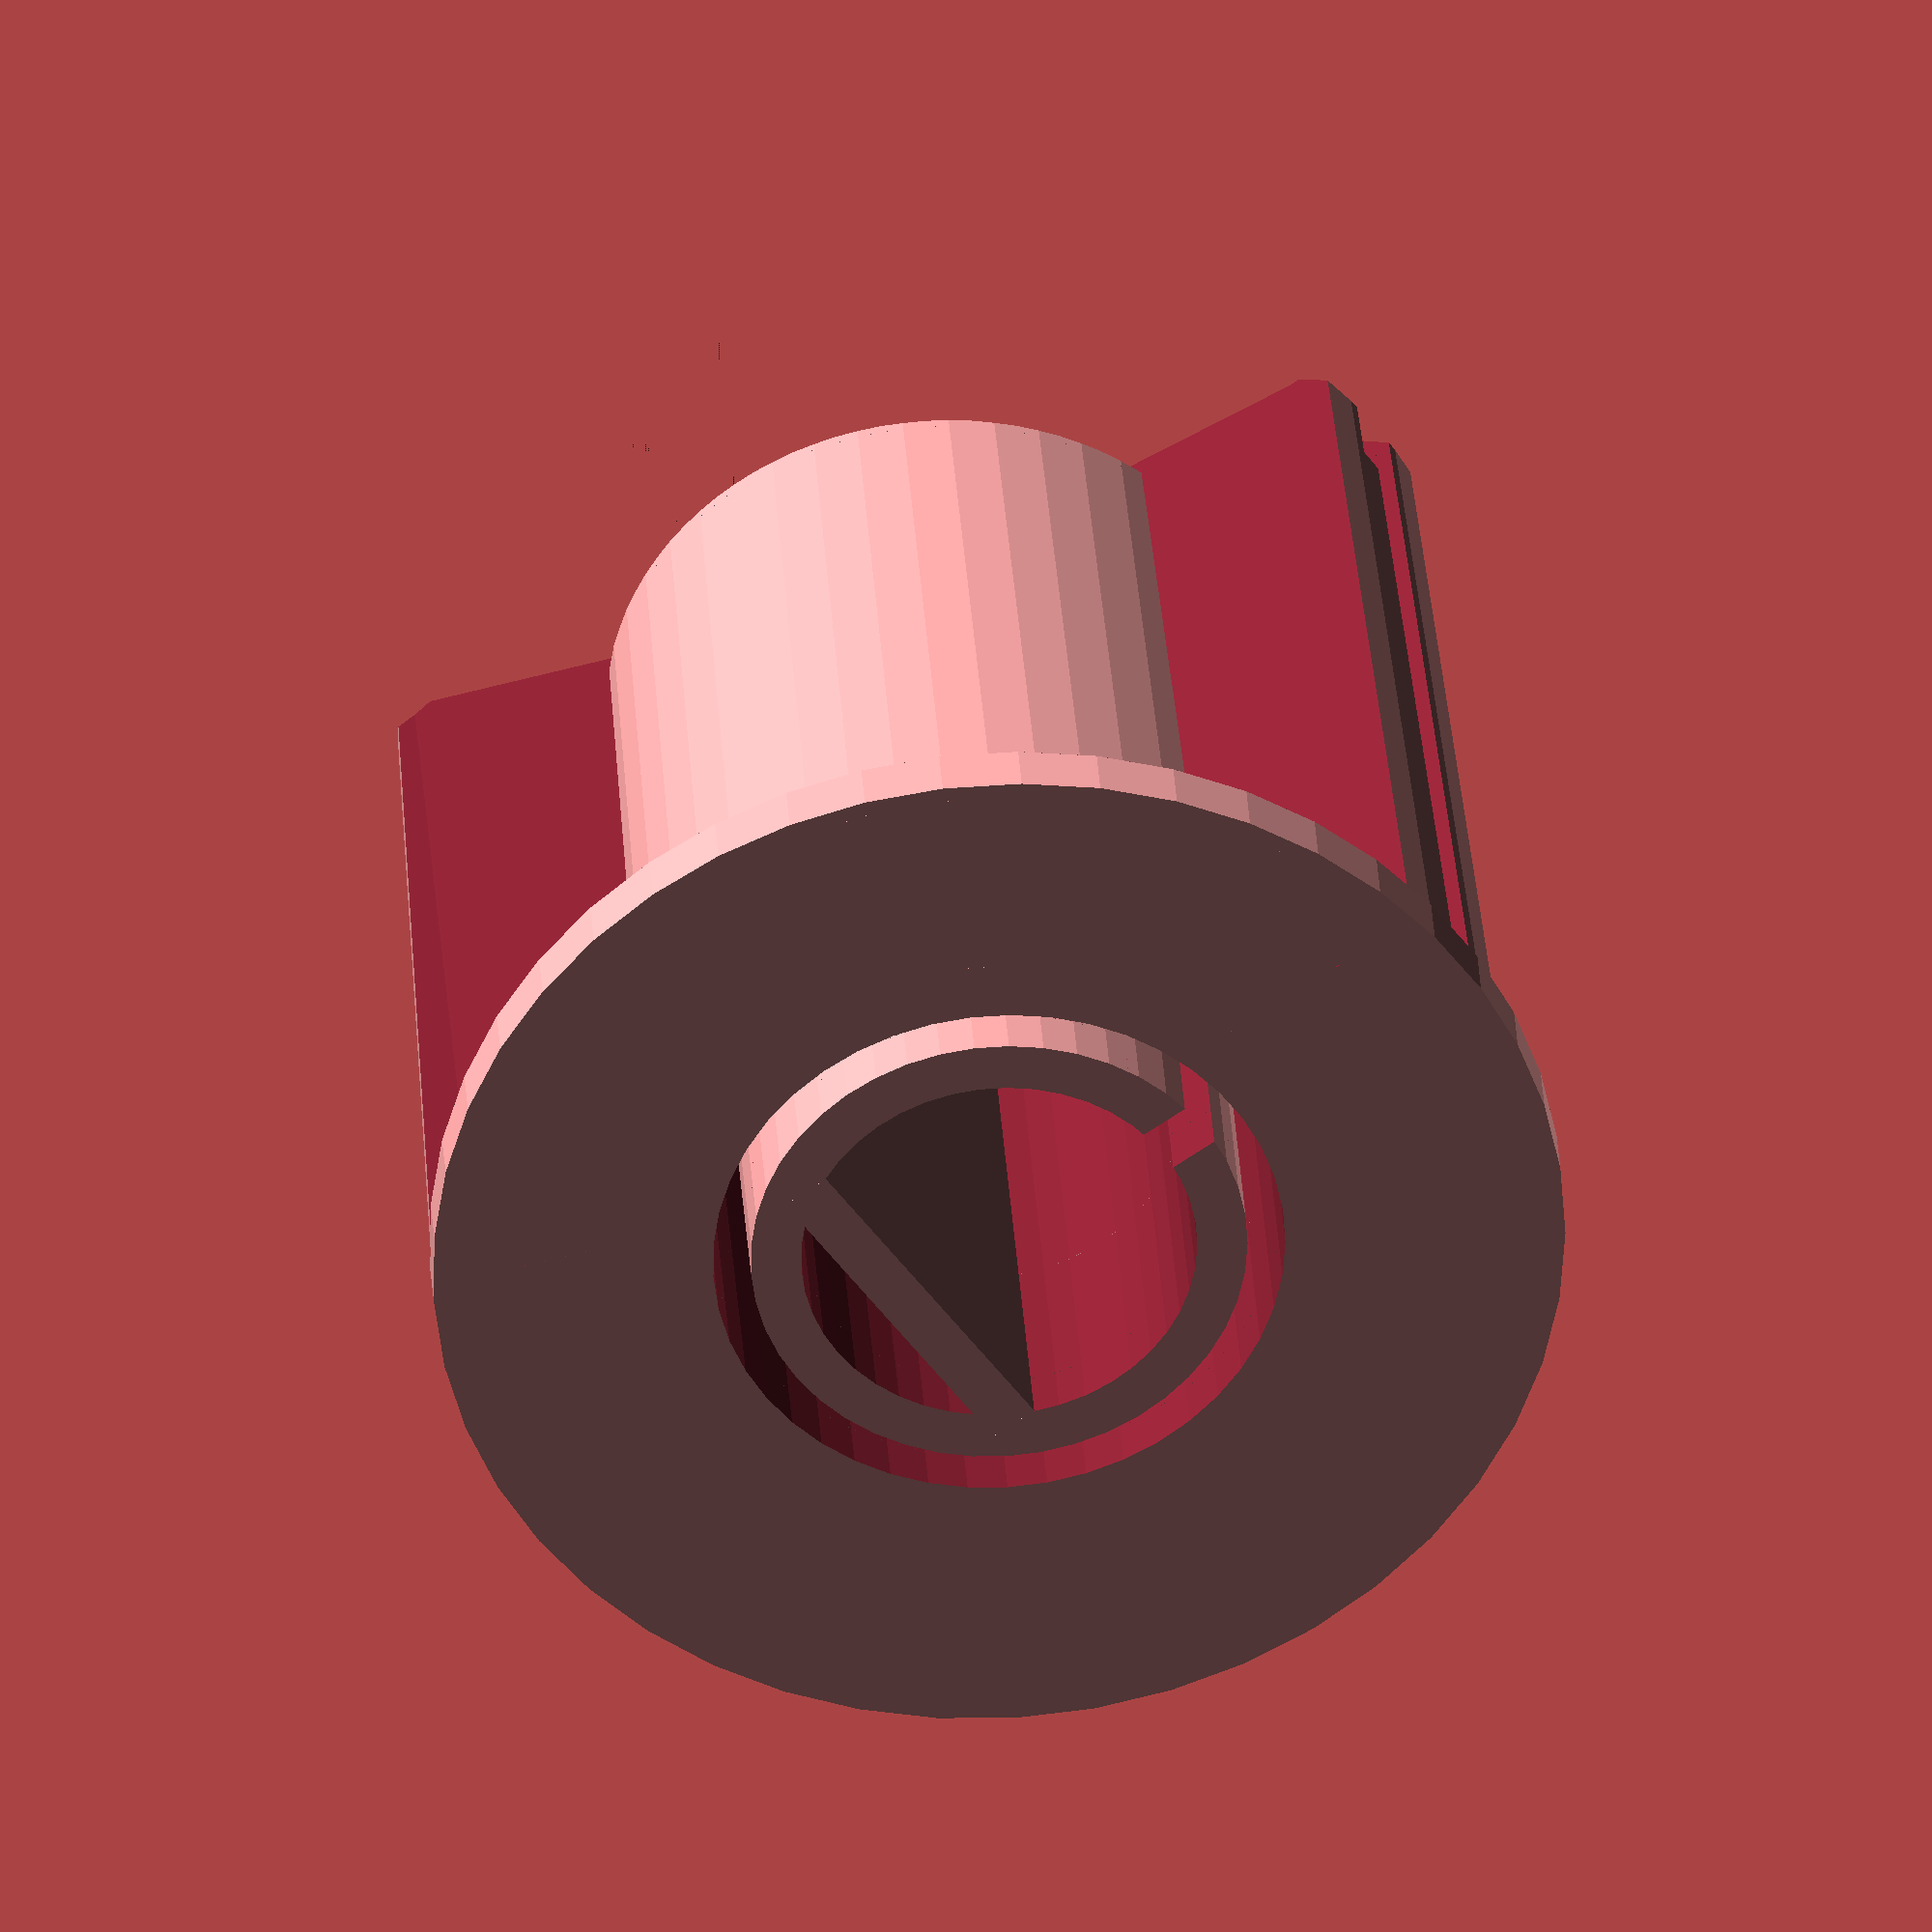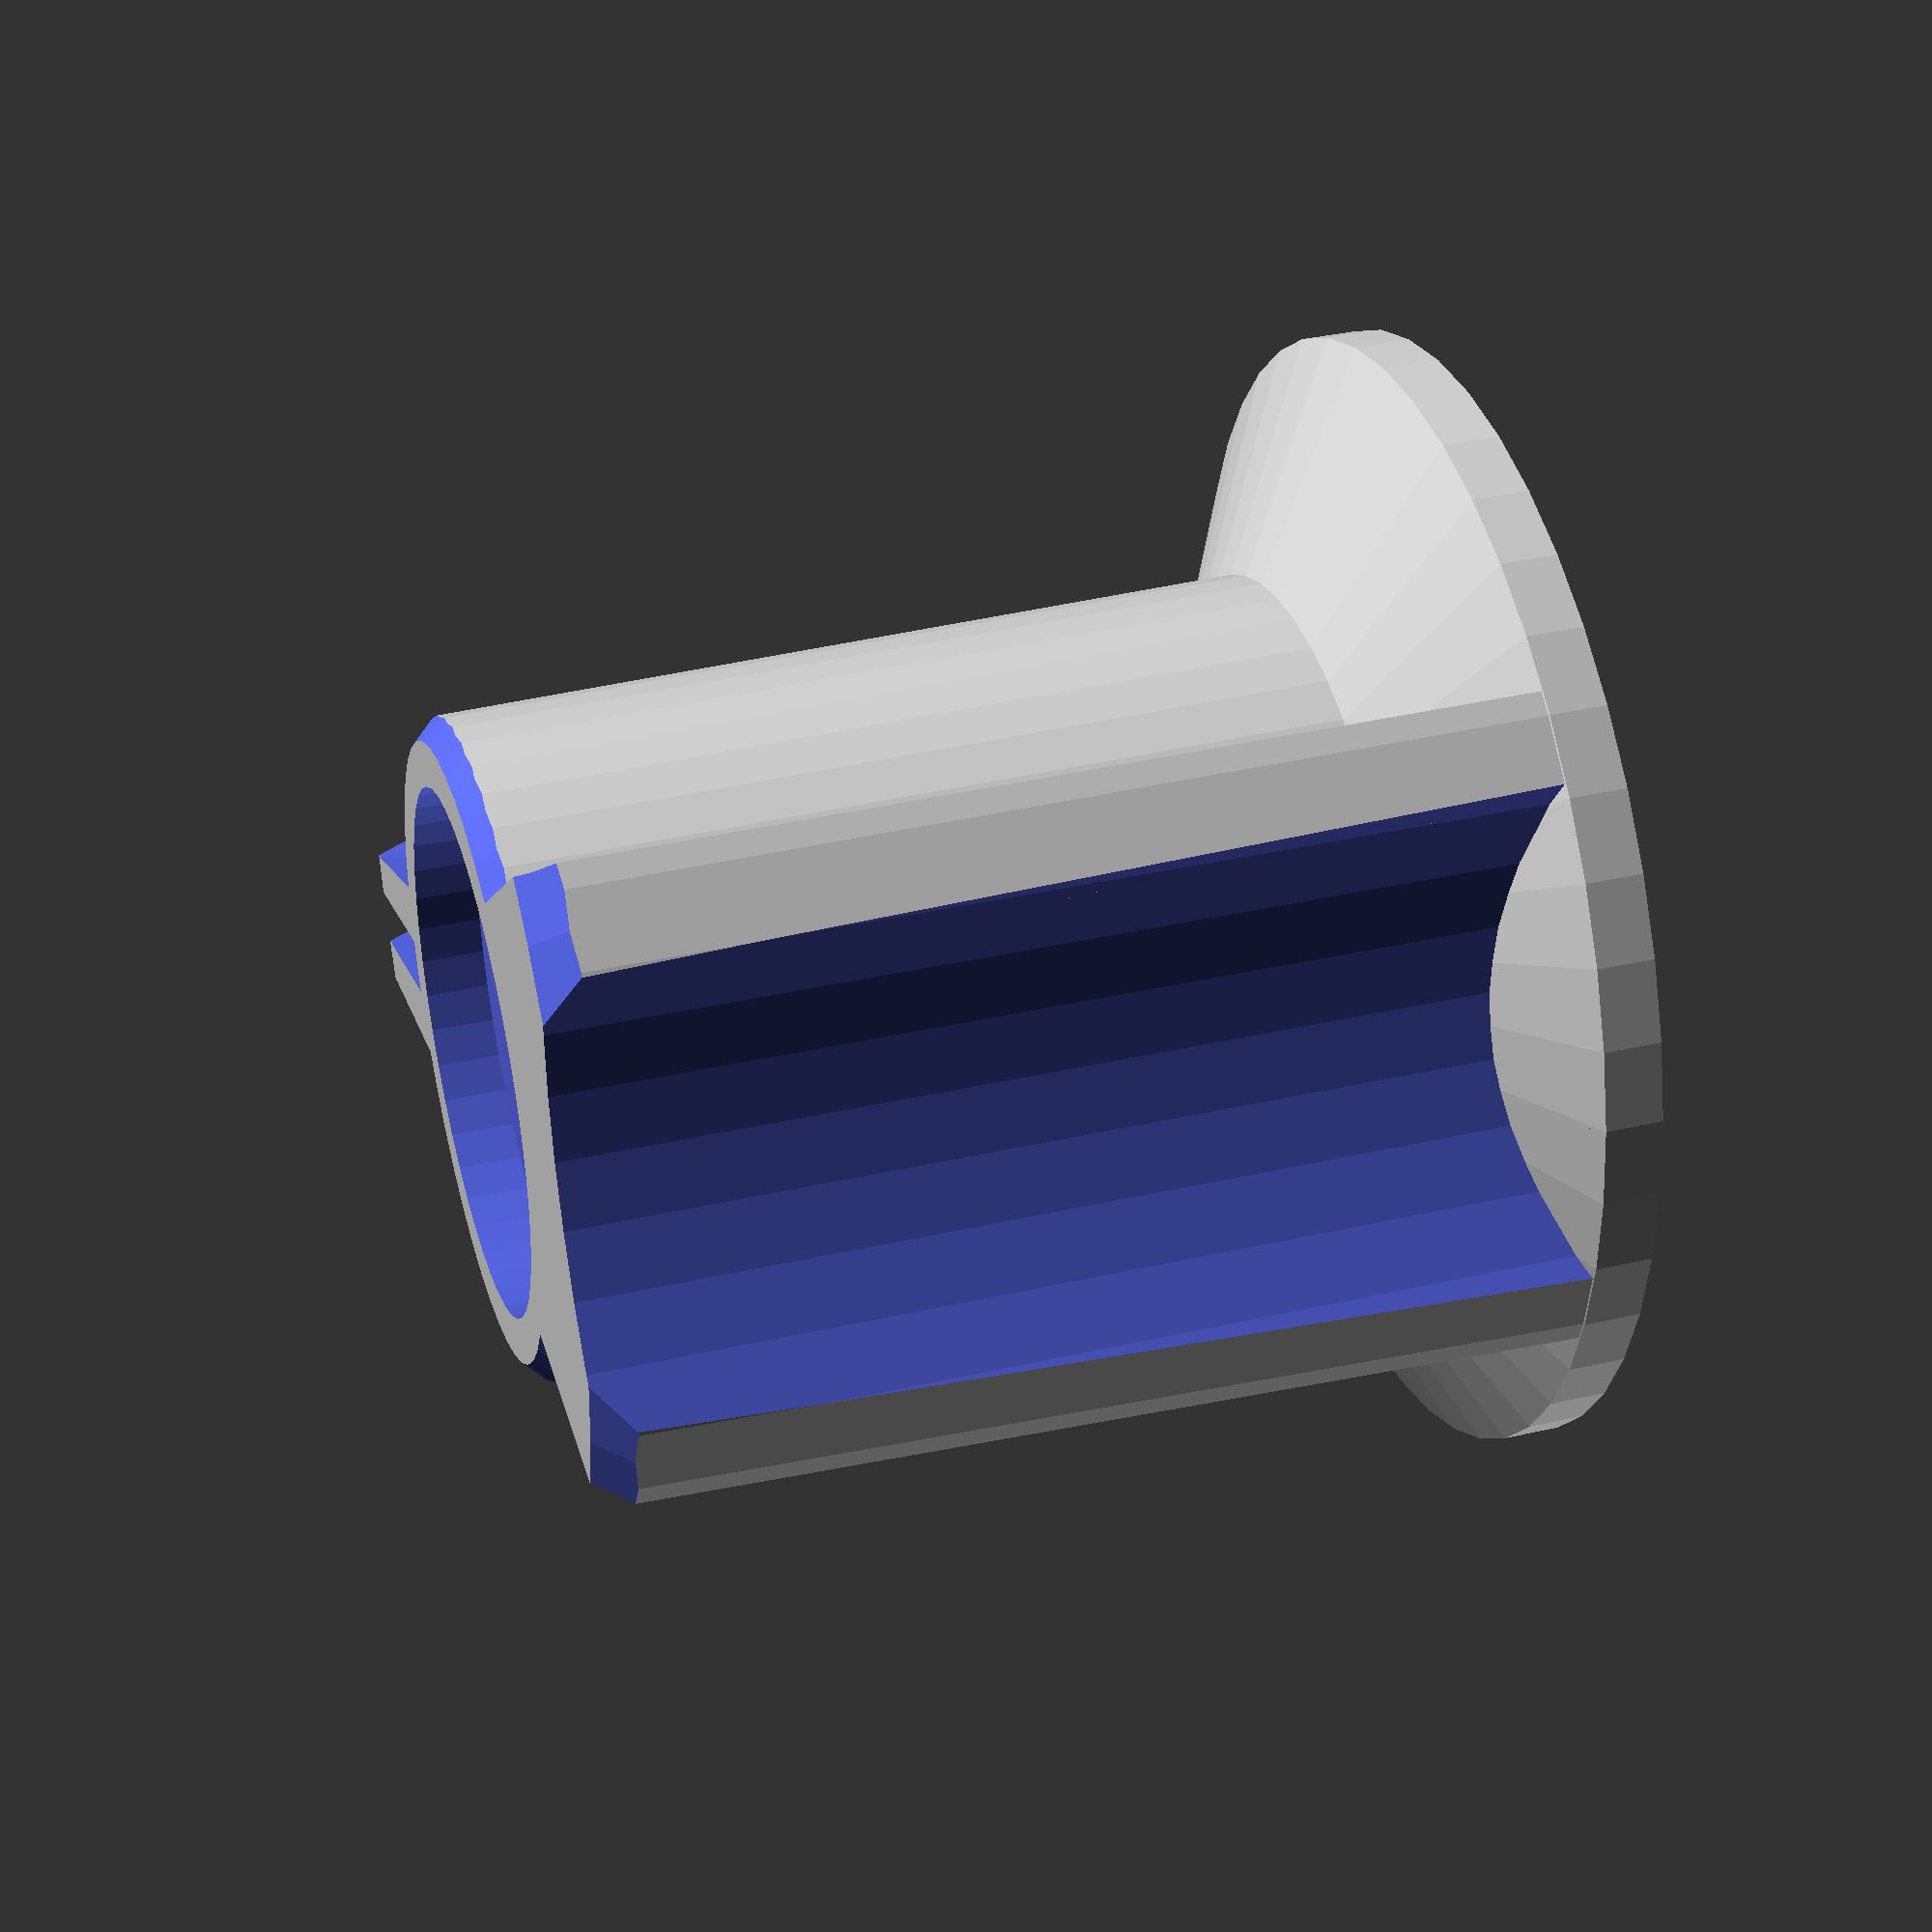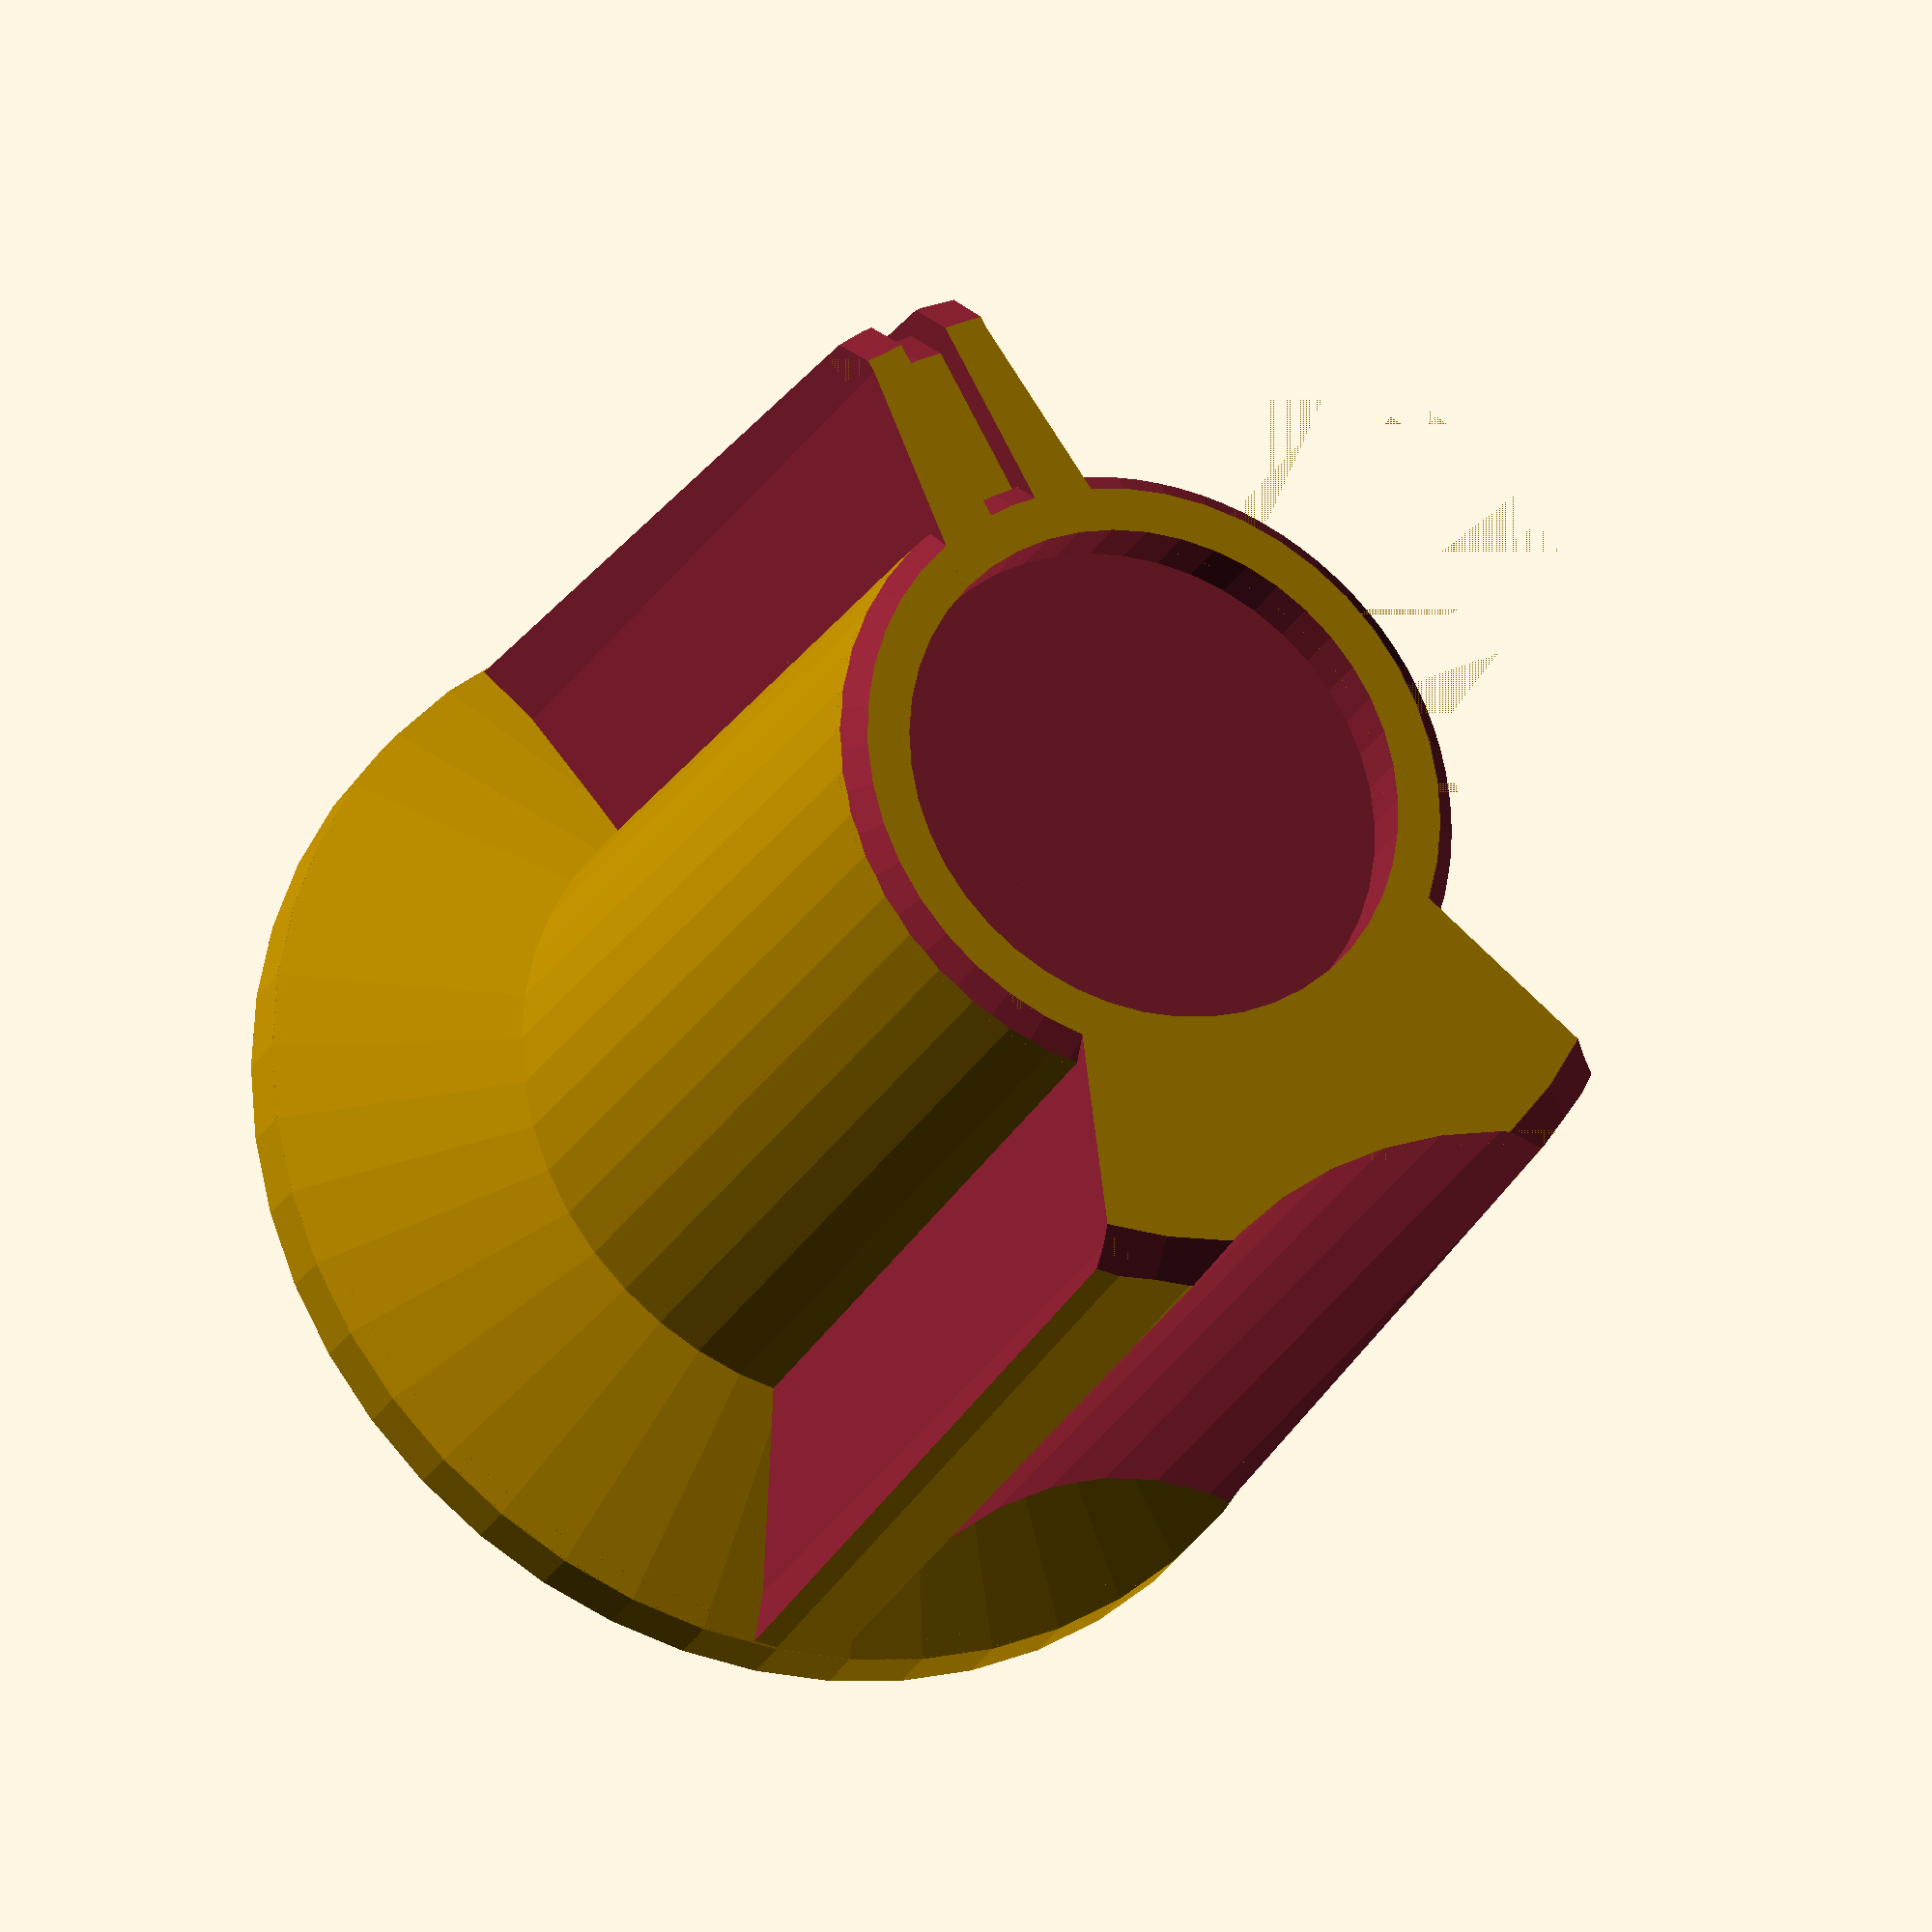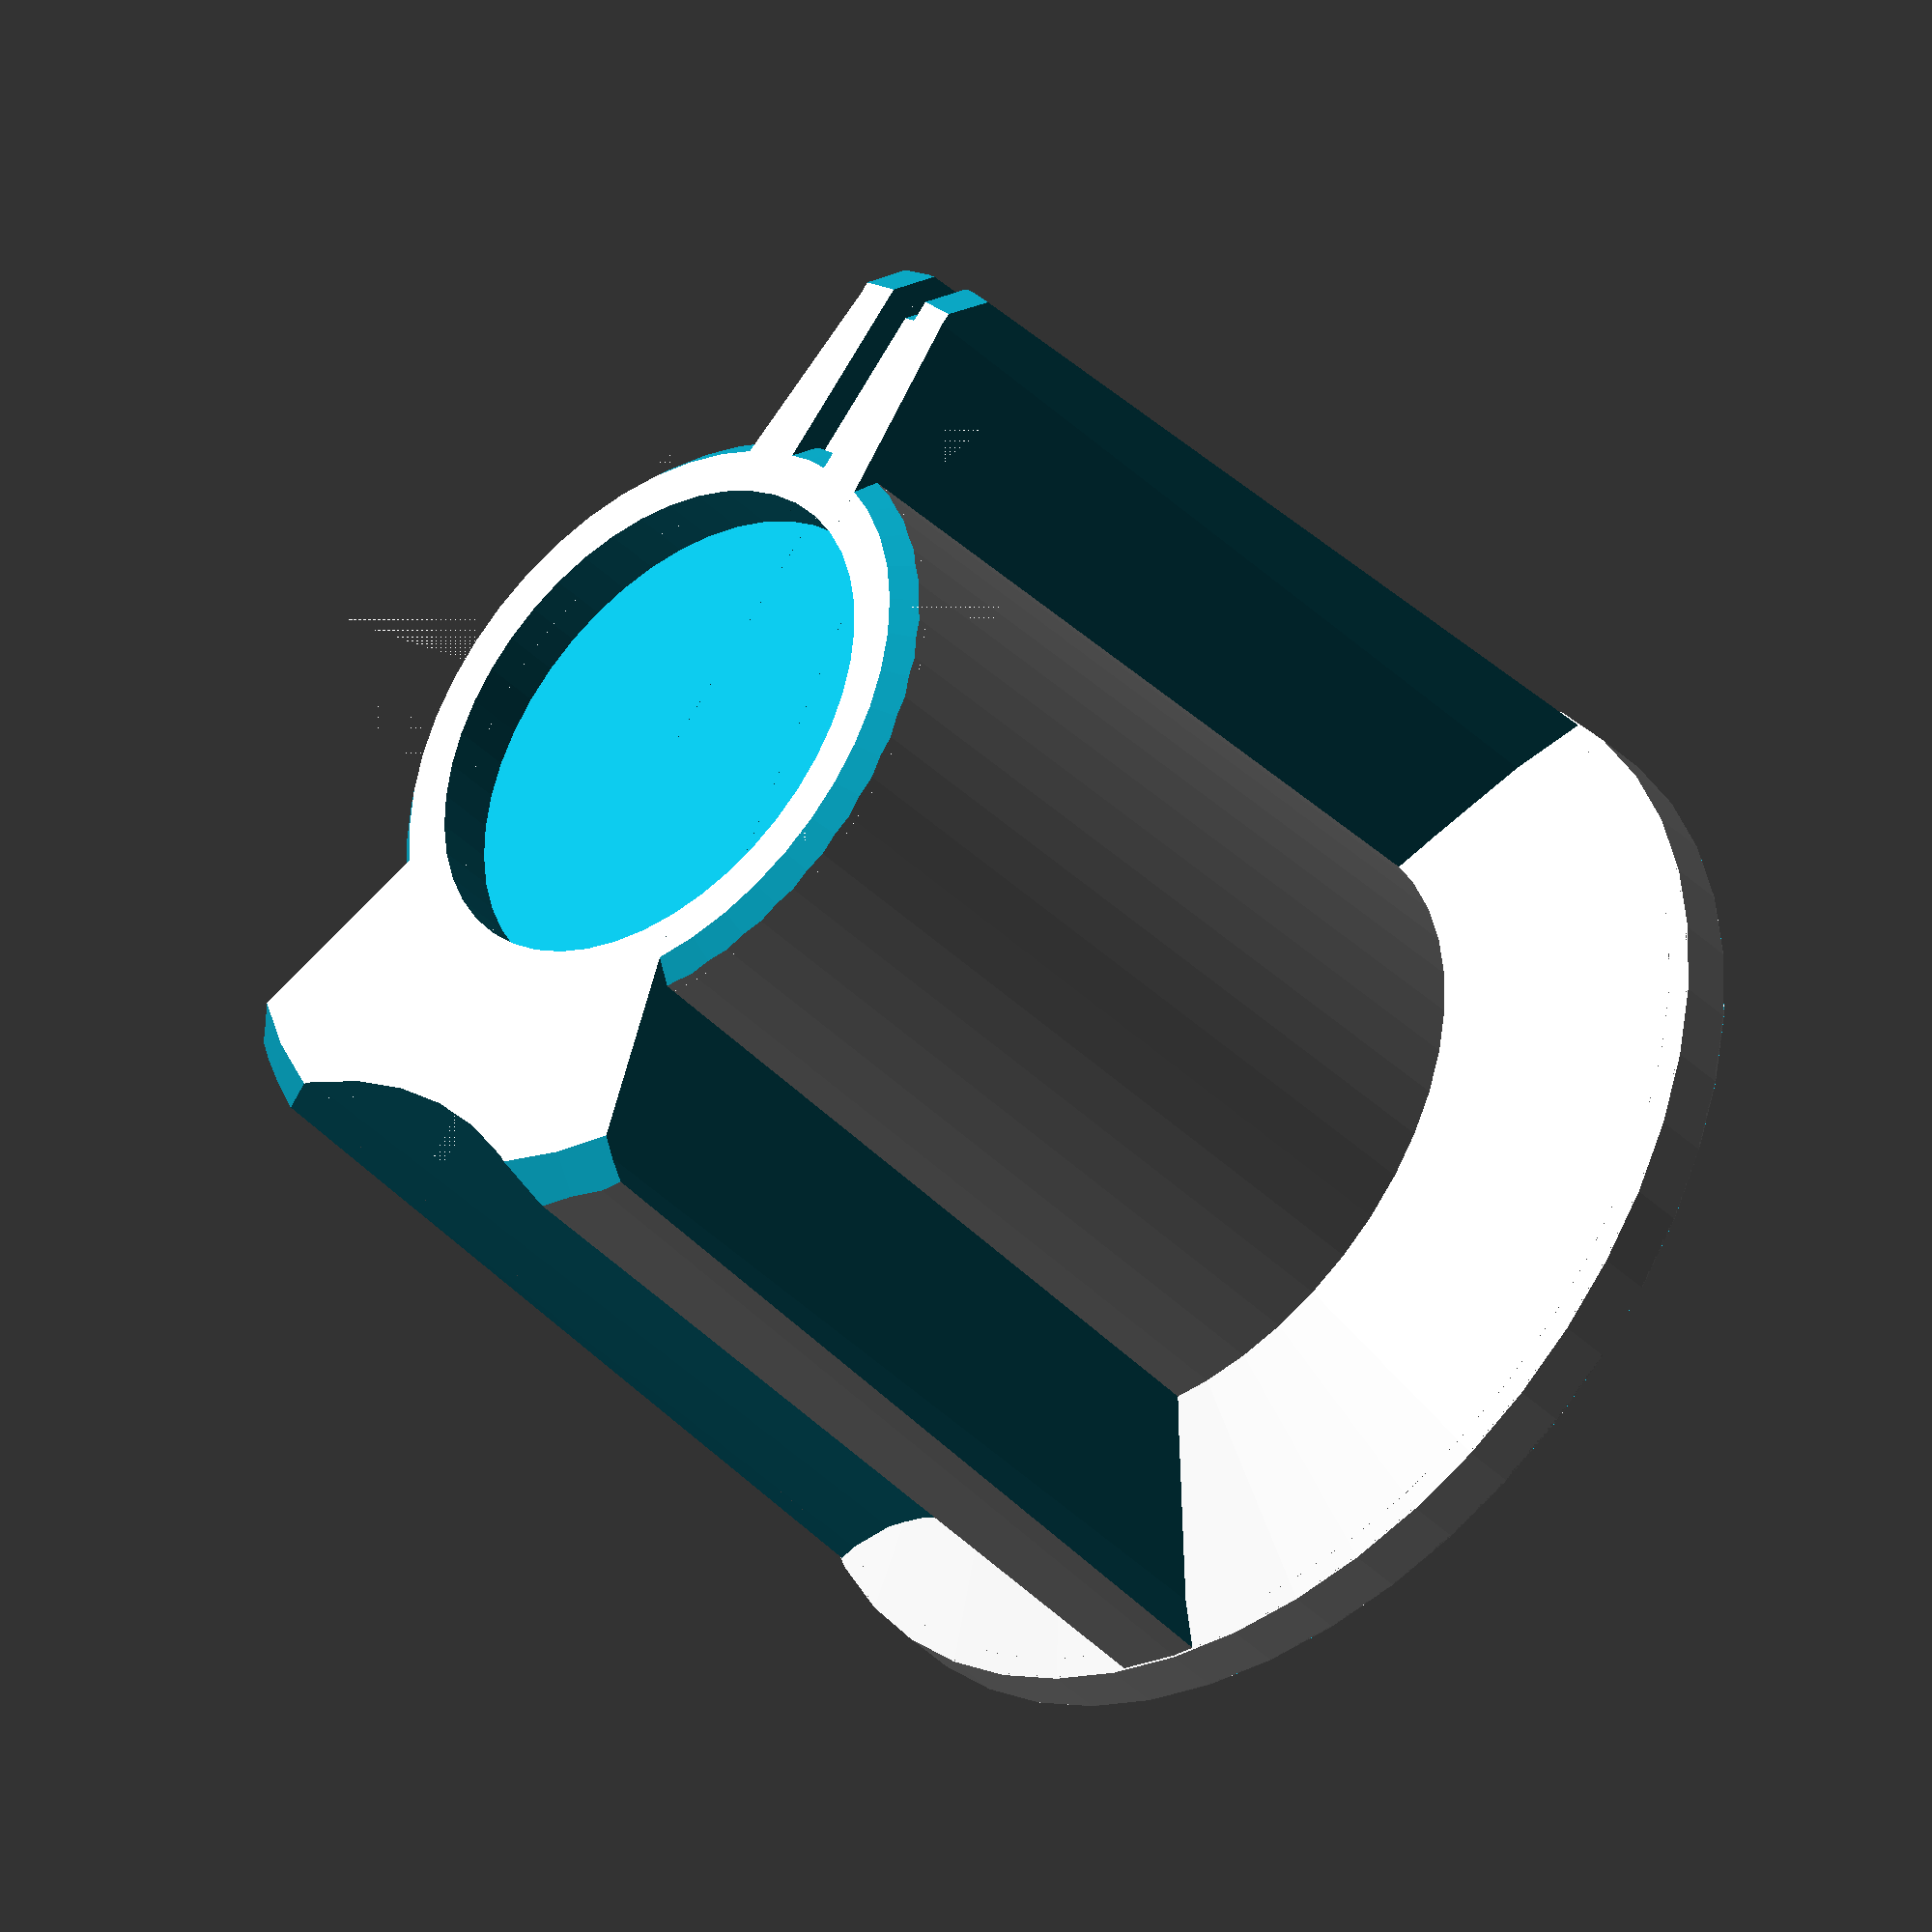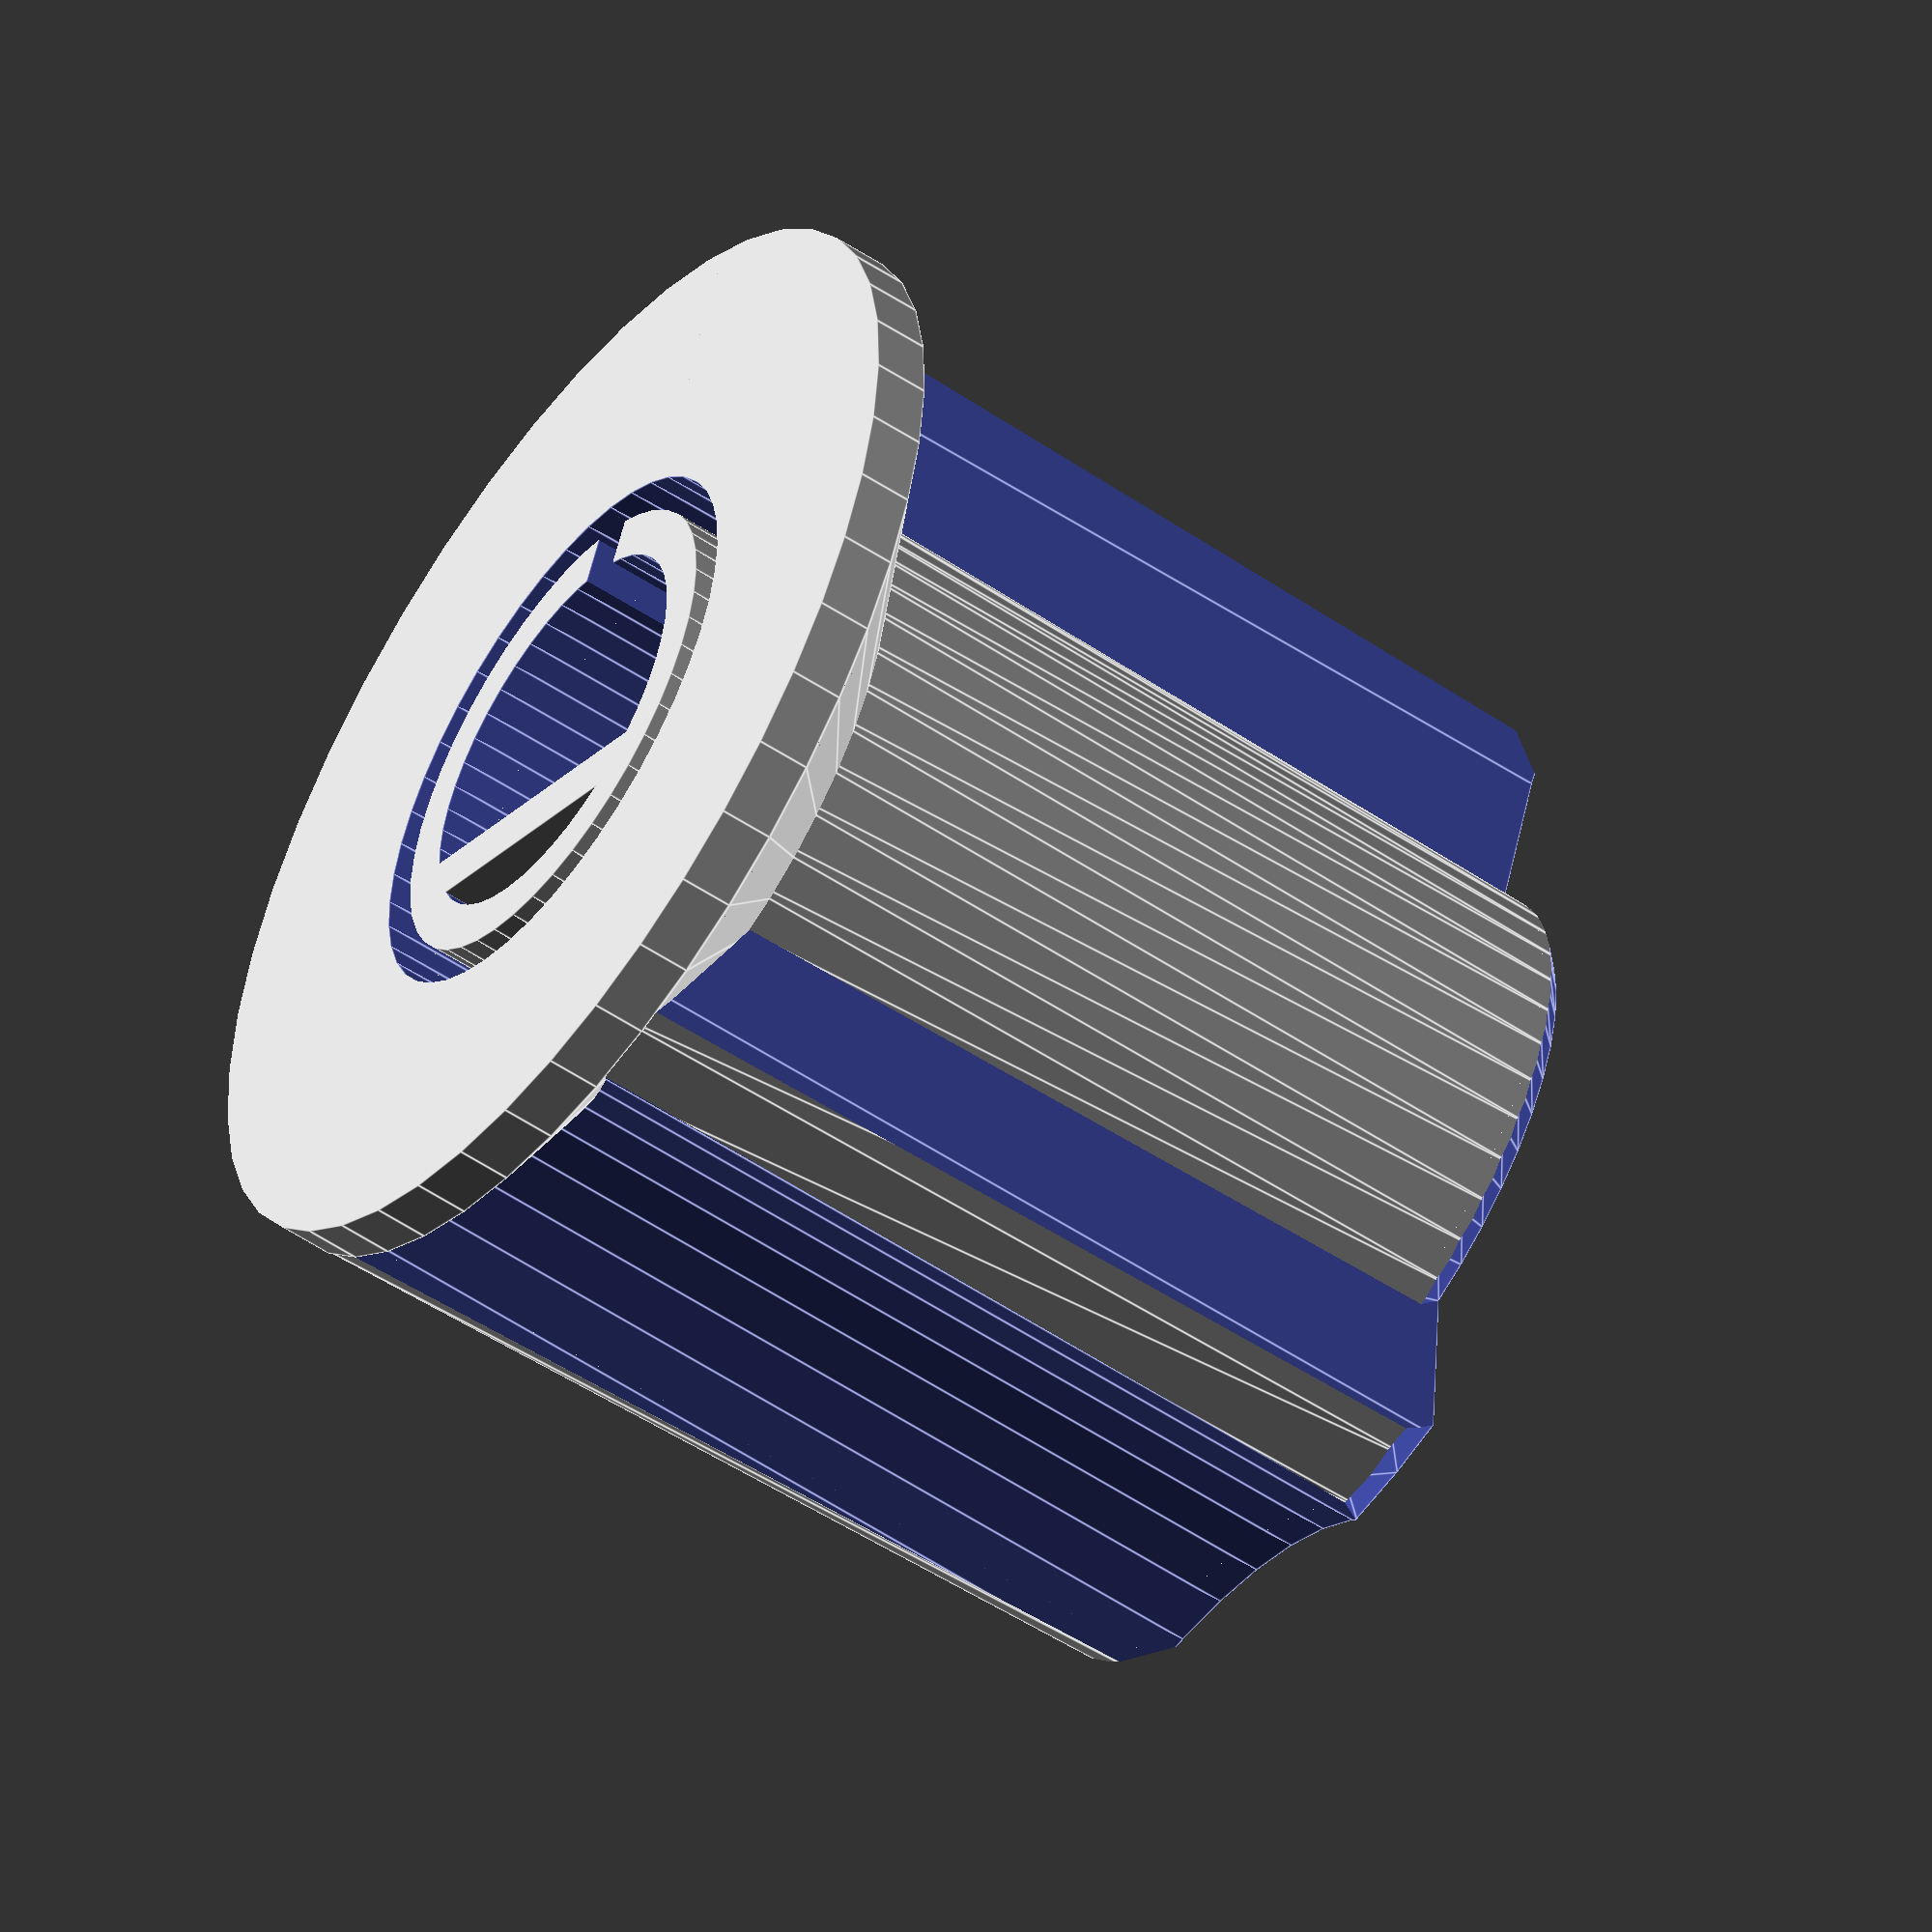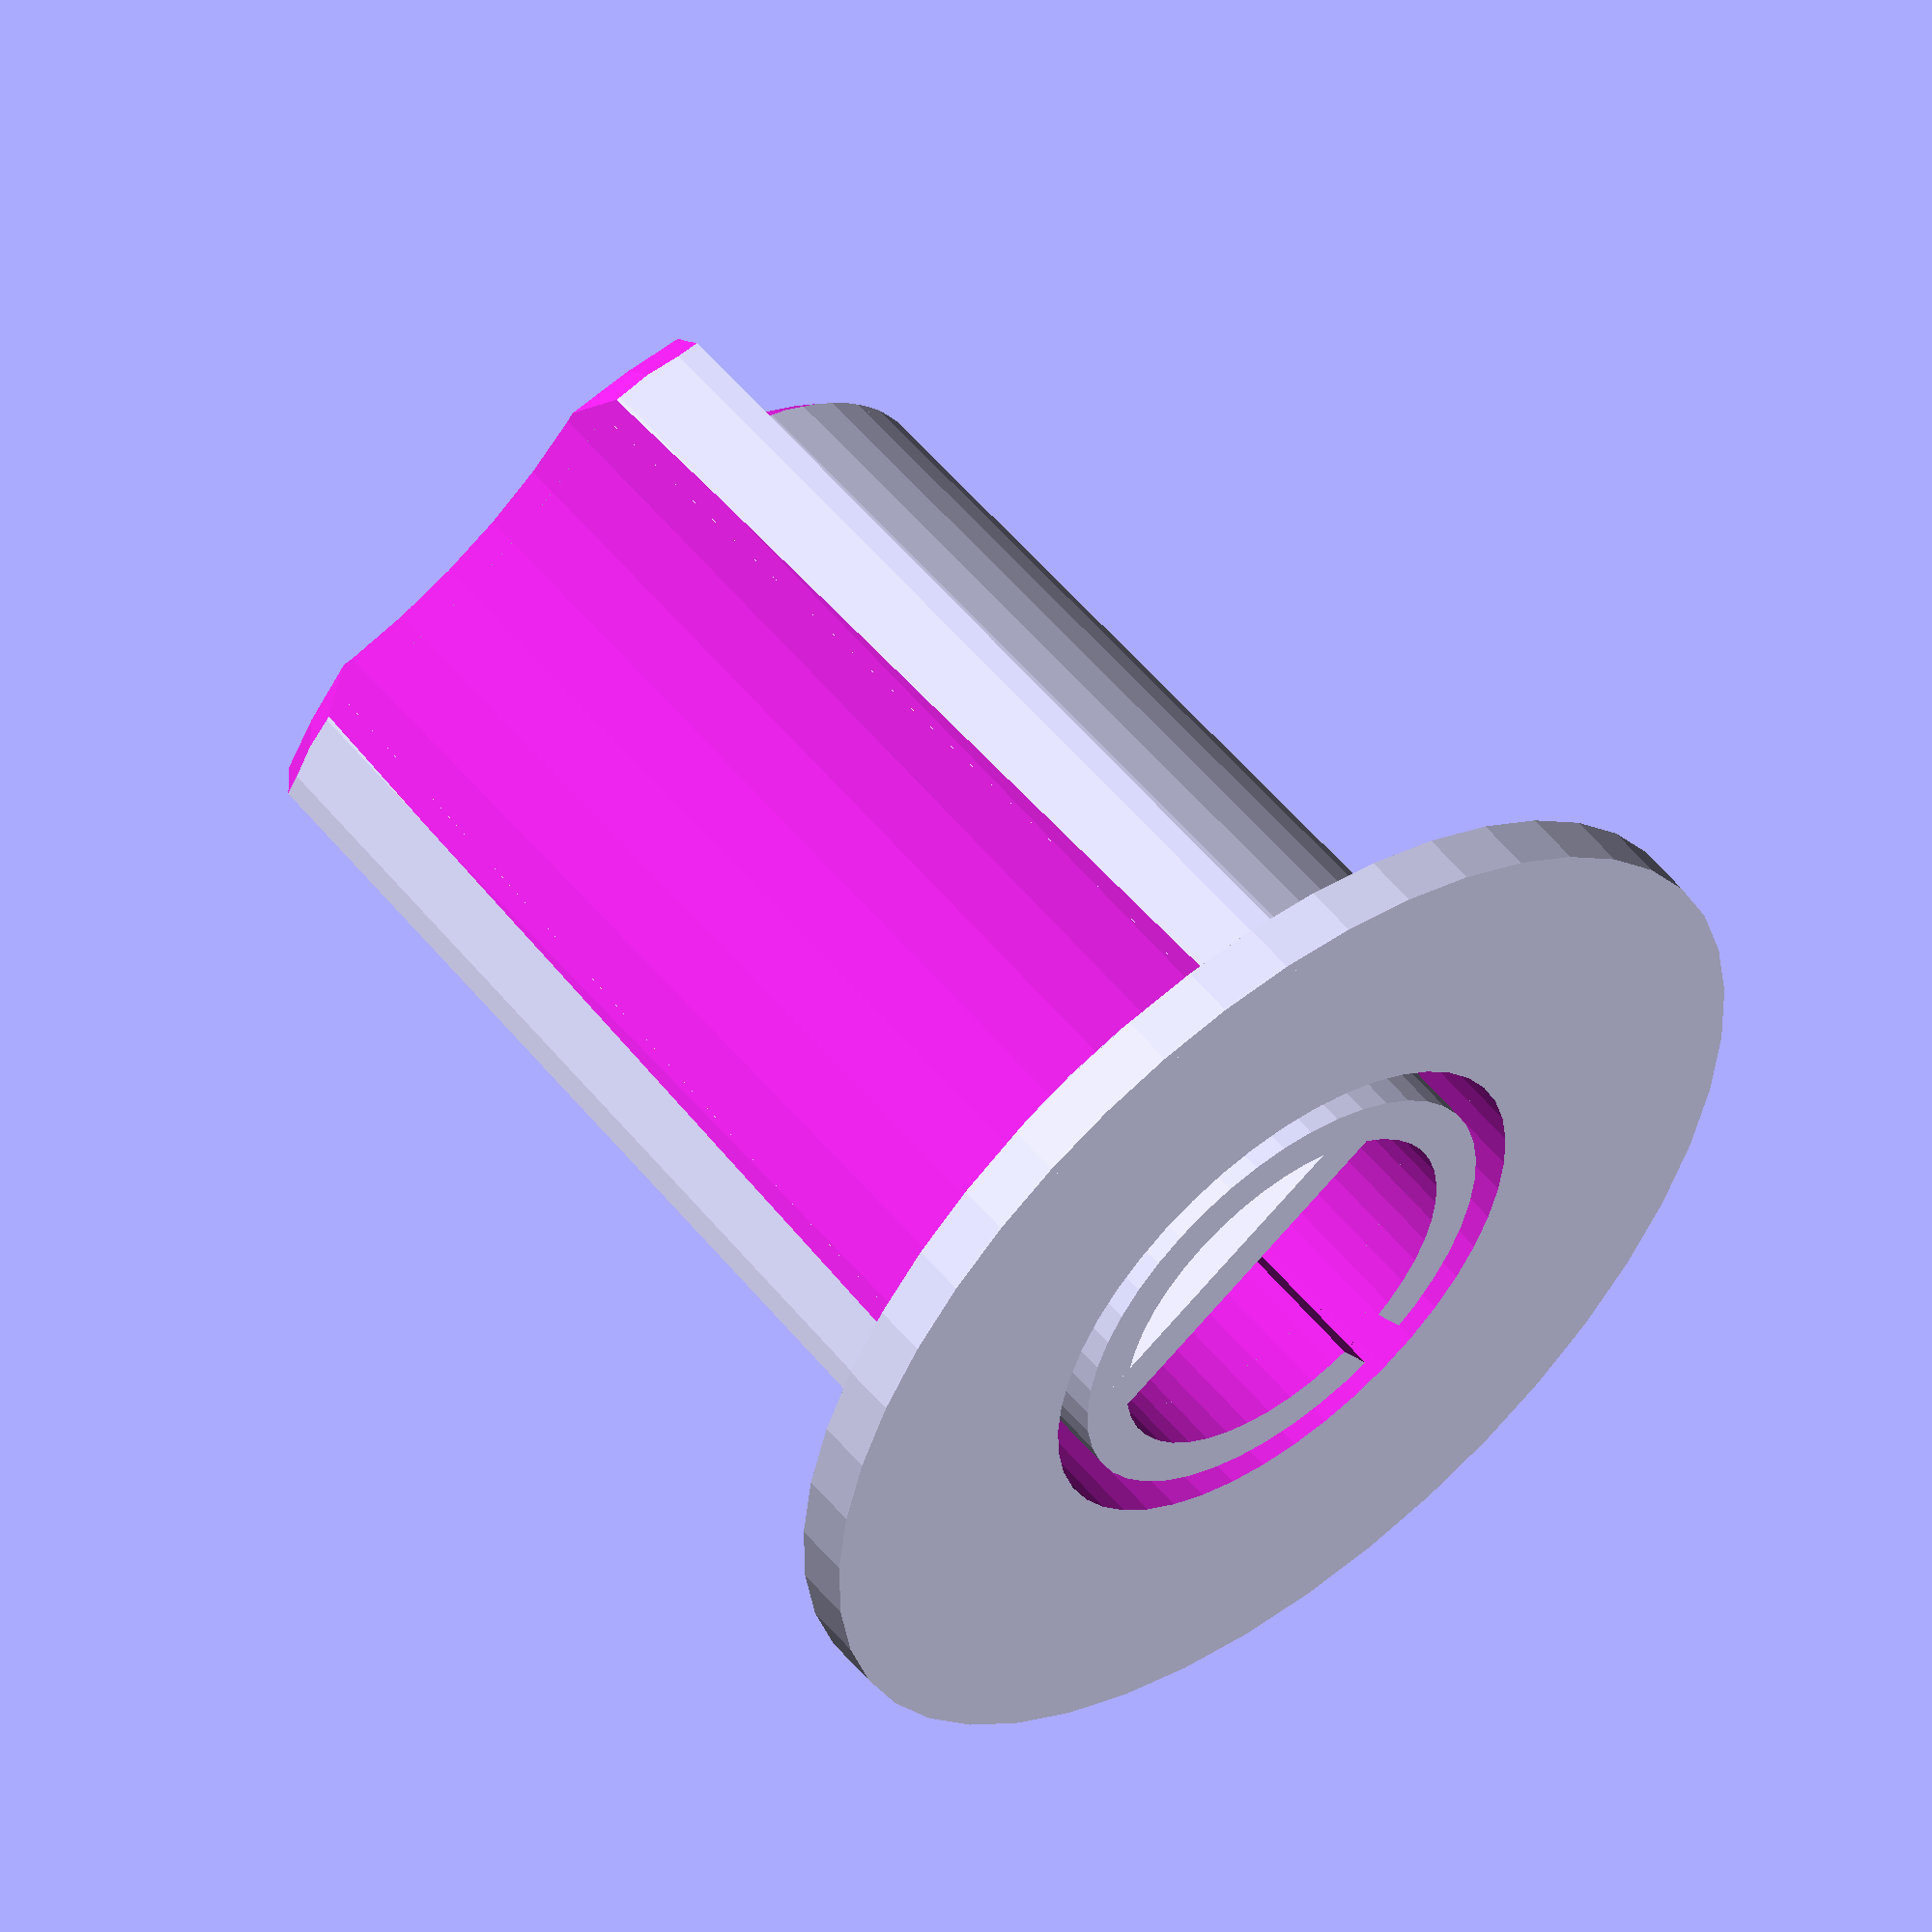
<openscad>
// Major diameter (bottom of flange)
MajorDiameter = 18;
// Minor diameter (main body)
MinorDiameter = 11;
// Total height
Height = 16;
// Taper (body top diameter/bottom diameter). 1.0=no taper 0.6=heavy taper
Taper = 0.95; // [0.6:0.01:1.0]
// Depth of white indicator line. Increase if needed to account for sanding.
IndicatorLineDepth = 0.5;

/* [Shaft] */

// Potentiometer/encoder shaft type
ShaftType = "D"; // ["D", "Knurled", "None"]
// Depth (length) of shaft.
ShaftDepth = 10; // [0.0:0.01:50.0]
// X/Y Offset to compensate for shrinking holes when printing. Increase if too tight. Decrease if too loose.
ShaftOffset = 0.3; // [-1.0:0.01:1.0]

// Shaft diameter (D-shaft) ->O<-
DShaftMajorDiameter = 6.0; // [3.0:0.01:15.0]
// Minor diameter (across cut) (D-shaft) ->D<-
DShaftMinorDiameter = 4.2; // [3.0:0.01:15.0]

// Major diameter (knurled shaft)
KnurledShaftMajorDiameter = 6.0; // [3.0:0.01:15.0]
// Number of serrations/knurls per recolution (knurled shaft)
KnurlCount = 18;




// Utility constants
e=0.001; // error term (e.g. for nudging coincident surfaces for CSG)
in=25.4; // in => mm



// Slant angle for a cylinder with h and diameters d1 and d2
function Slant(h, d1, d2) = atan(0.5*(d1-d2)/h);

// Diameter of a slanted cylinder at height pos (lerp)
function DiameterAt(h, d1, d2, pos) = d1 - (d1-d2)*(pos/h);


module Cone(h, d) {
  cylinder(h=h, d1=d, d2=0);
}

module Tube(h, d1, d2) {
  difference(){
    cylinder(h=h, d=max(d1,d2));
    translate([0,0,-e]) cylinder(h=h+2*e, d=min(d1,d2));
  };
}

// Cylinder with bevel along top edge
module BeveledCylinder(h, d1, d2, bevel, bevelBottom=false) {
  r2 = d2*0.5;
  intersection() {
    cylinder(h=h, d1=d1, d2=d2);
    translate([0,0,-bevel])
      Cone(h=h+r2, d=2*r2*(1+h/r2));
    if (bevelBottom) {
      translate([0,0,-r2+bevel])
        cylinder(h=h+r2, d1=0, d2=d1*(1+h/r2));}  
  };
}

// Cylinder with bevel along top edge
module BeveledCylinder2(h, d1, d2, bevelx, bevelz) {
  difference() {
    cylinder(h=h, d1=d1, d2=d2);
    translate([0,0,h+e])
      rotate_extrude()
        translate([d2/2-bevelx+e,0,0])
          polygon([[0,0],[bevelx,-bevelz]*2,[bevelx,0]*2]);
  };
}



// Obsolete: Use Serrations
module SquareSerrations(h, d1, d2, fromz, toz, offset=0, count, gapPct=50, rotationDeg, slant) {
  baseD = DiameterAt(h, d1, d2, fromz);
  side = baseD*PI / count * (100-gapPct)/100;
  for (i=[0:count-1])
      rotate([0,0,360/count*i])
        translate([baseD/2+offset, 0, fromz])
          rotate([0, -slant, 0])
            rotate([0,0,rotationDeg])
              translate([-side/2, -side/2, 0])
                cube([side,side,toz-fromz]);
}



module Flange(h1, h2, d1, d2, capAt=0) {
  cylinder(d=d1, h=h1);
  intersection() {
    translate([0,0,h1]) cylinder(h=h2, d1=d1, d2=d2);
    if (capAt > 0) cylinder(h=capAt, d=d1);
  }
}

module Dome(h, d, cut=true) {
  x = d / 2;
  r = (x*x+h*h)/(2*h);
  y = r - h;
  difference() {
    translate([0,0,-y]) sphere(r=abs(r)-e);
    if (cut) translate([0,0,-r]) cube([abs(r)*2,abs(r)*2,abs(r)*2], center=true);
  }
}

module LineMarker(fromz, toz, d, widthDeg=5, lengthPct=70) {
  circ = 2*PI*d;
  width = circ*widthDeg/360;
  length = d/2*lengthPct/100;
  translate([-length,-width/2,fromz])
    cube([length,width,toz-fromz]);
}





// Stronger thin-wall d-shaft (hopefully more flexible for a better fit)
// d = shaft diameter ->O<-
// dmin = minor diameter (across cut) ->D<-
module DShaft5(h, d=5.9, dmin=4.3) {
    //wallThickness = 1.2;
    wallThickness = 0.8;
    outerCylinderD = d + 2*wallThickness + 1.2;
    flatXpos = (d/2) - (d-dmin);
    
    difference() {
        cylinder(h=h, d=outerCylinderD);
        translate([0,0,-e]) {
            difference() {
                Tube(h=h, d1=d + 2*wallThickness, d2=d);
                //translate([flatXpos-wallThickness,-outerCylinderD/2,0]) cube([outerCylinderD,outerCylinderD,h]);
                translate([-d-wallThickness, -wallThickness/2, 0]) cube([d+wallThickness,wallThickness,h]);
        }};
        translate([flatXpos, -d*0.45, 0])  // TODO: Adjust based on dMin
            cube([wallThickness, d*0.9, h]); // TODO: Adjust based on dMin
    }
}

// Knurled shaft.
// 6mm major diameter, 18 knurls, fits most pots.
module KnurledShaft(h, clearance=0, flare=0, d=6, count=18) {
  spacing = (d-2*clearance) * PI/count * 0.7;
  difference() {
    BeveledCylinder(h-clearance, d+2*clearance, d+2*clearance, 0.5);
    SquareSerrations(h=h, d1=d+2*clearance, d2=d+2*clearance, fromz=0, toz=h,
      count=18, gapPct=30, rotationDeg=45, slant=0);
  }
  if (flare>0) Cone(h=d/2+flare*2, d=d+flare*2);
}

module Shaft() {
    translate([0,0,-e]) {
        if (ShaftType == "D") {
            DShaft5(h=ShaftDepth,
                d=DShaftMajorDiameter+ShaftOffset,
                dmin=DShaftMinorDiameter+ShaftOffset);
        }
        else if (ShaftType == "Knurled") {
            KnurledShaft(h=ShaftDepth,
                clearance=ShaftOffset,
                d=KnurledShaftMajorDiameter,
                count=KnurlCount);
        }
    };
}


$fn = $preview ? 45 : 60;

module VintageKnobD(dmaj, dmin, h)
{
  d2 = dmin * Taper;
  pointerWidth = dmaj * 0.12; // at tip
  difference(){
    union() {
      // Main body
      BeveledCylinder2(h=h, d1=dmin, d2=d2, bevelx=dmin*0.03, bevelz=dmin*0.03);
      // Flange  
      Flange(h1=dmaj*0.05, h2=dmaj*0.25, d1=dmaj, d2=0);
      // Pointer
      difference(){
        yOffset = MajorDiameter*2;
        // outer body, with tick marks
        union() {
          // smaller body
          BeveledCylinder2(h=h-IndicatorLineDepth, d1=dmaj-IndicatorLineDepth, d2=dmaj*Taper-IndicatorLineDepth, bevelx=dmaj*0.03, bevelz=dmaj*0.03);
          difference() {
            // larger body
            BeveledCylinder2(h=h, d1=dmaj, d2=dmaj*Taper, bevelx=dmaj*0.03, bevelz=dmaj*0.03);  
            // line mark cut out of larger body
            translate([-MajorDiameter, -pointerWidth/5, 0])
              cube([MajorDiameter, pointerWidth/2.5, Height+e]);
          }
        }
        translate([-MajorDiameter/2,yOffset+pointerWidth/2,0]) cylinder(h=h+e, r=yOffset);
        translate([-MajorDiameter/2,-yOffset-pointerWidth/2,0]) cylinder(h=h+e, r=yOffset);
        translate([dmaj/1.24,0,0]) cylinder(h=h+e, d=dmaj/1.2);        
      }
    };
    translate([0,0,h-1]) cylinder(h=2,d=d2*0.8);
    translate([0,0,-e]) Shaft();
  }
}

VintageKnobD(dmaj=MajorDiameter, dmin=MinorDiameter, h=Height);
</openscad>
<views>
elev=325.4 azim=35.7 roll=176.3 proj=o view=solid
elev=144.0 azim=161.3 roll=106.7 proj=p view=solid
elev=24.2 azim=60.4 roll=338.1 proj=o view=solid
elev=38.5 azim=131.6 roll=38.9 proj=o view=solid
elev=54.7 azim=65.5 roll=235.0 proj=o view=edges
elev=124.4 azim=121.3 roll=38.7 proj=o view=wireframe
</views>
